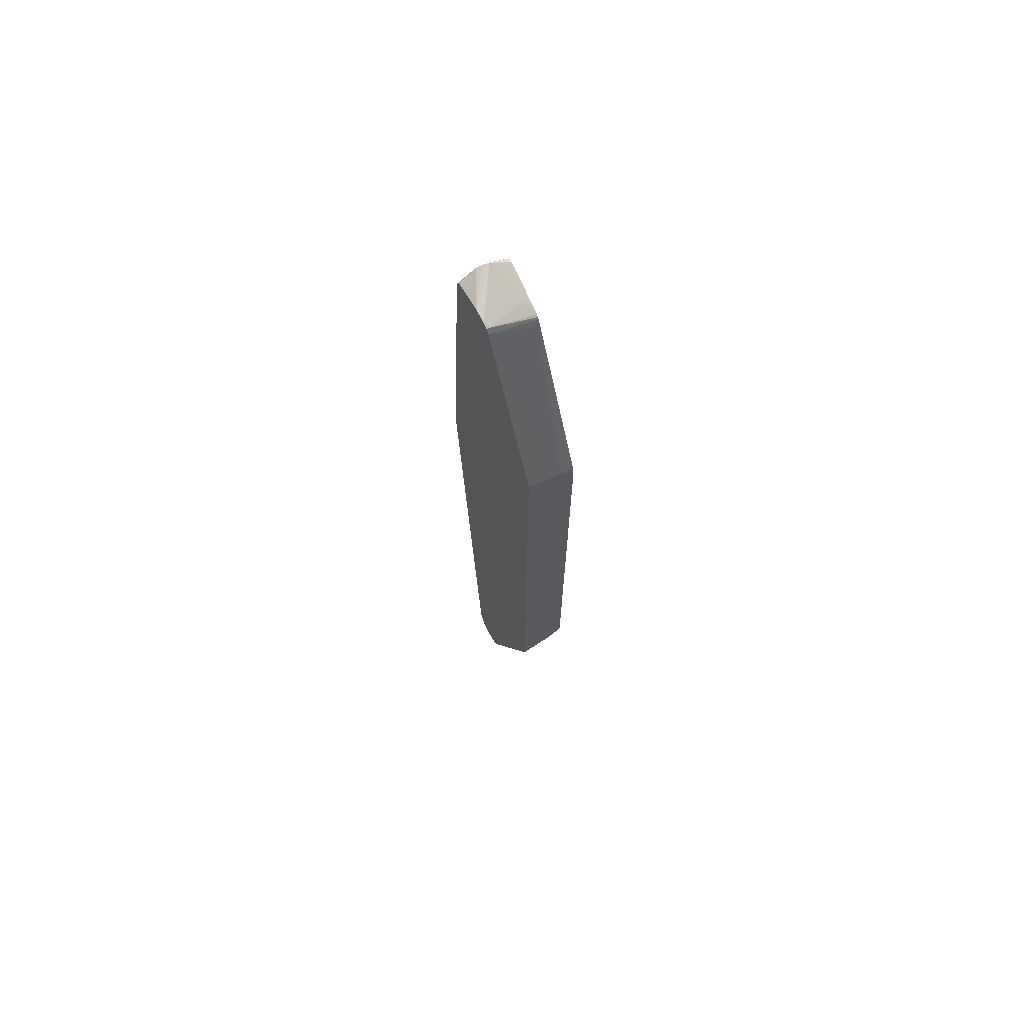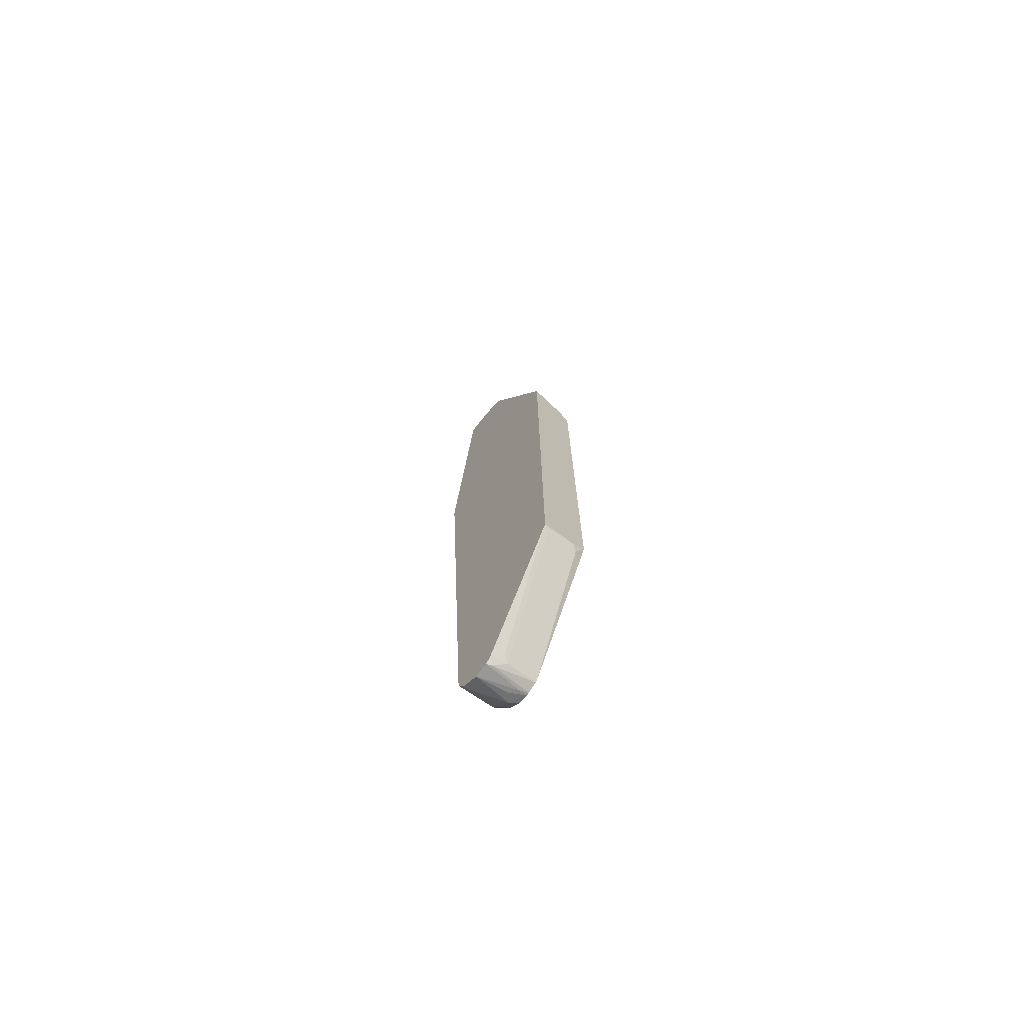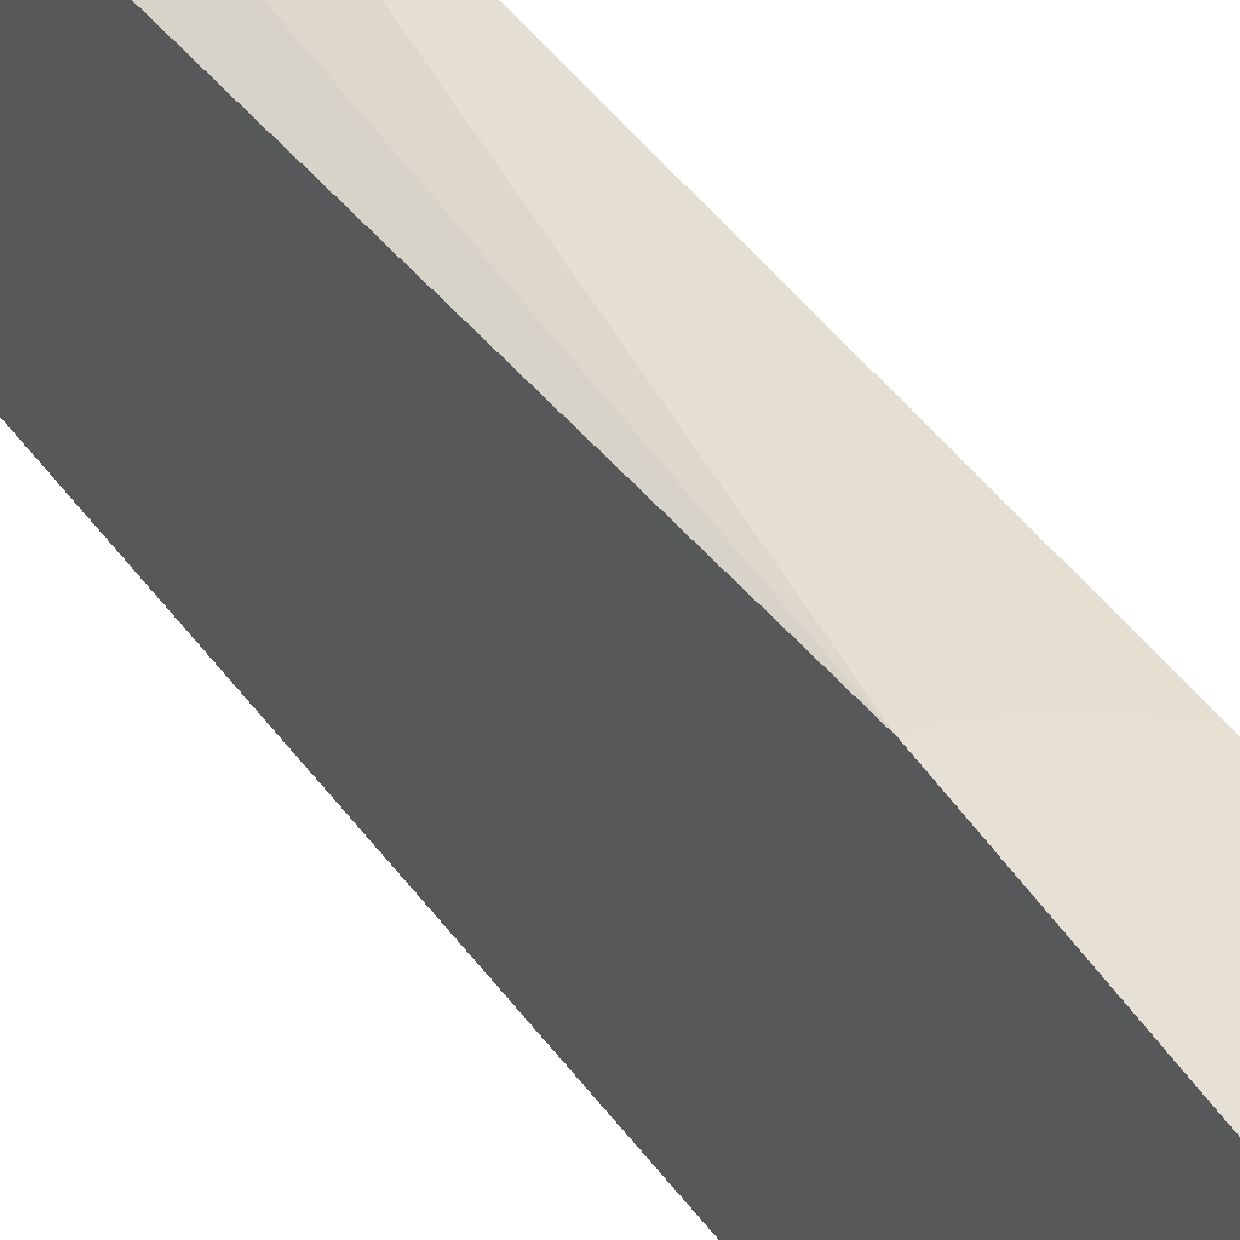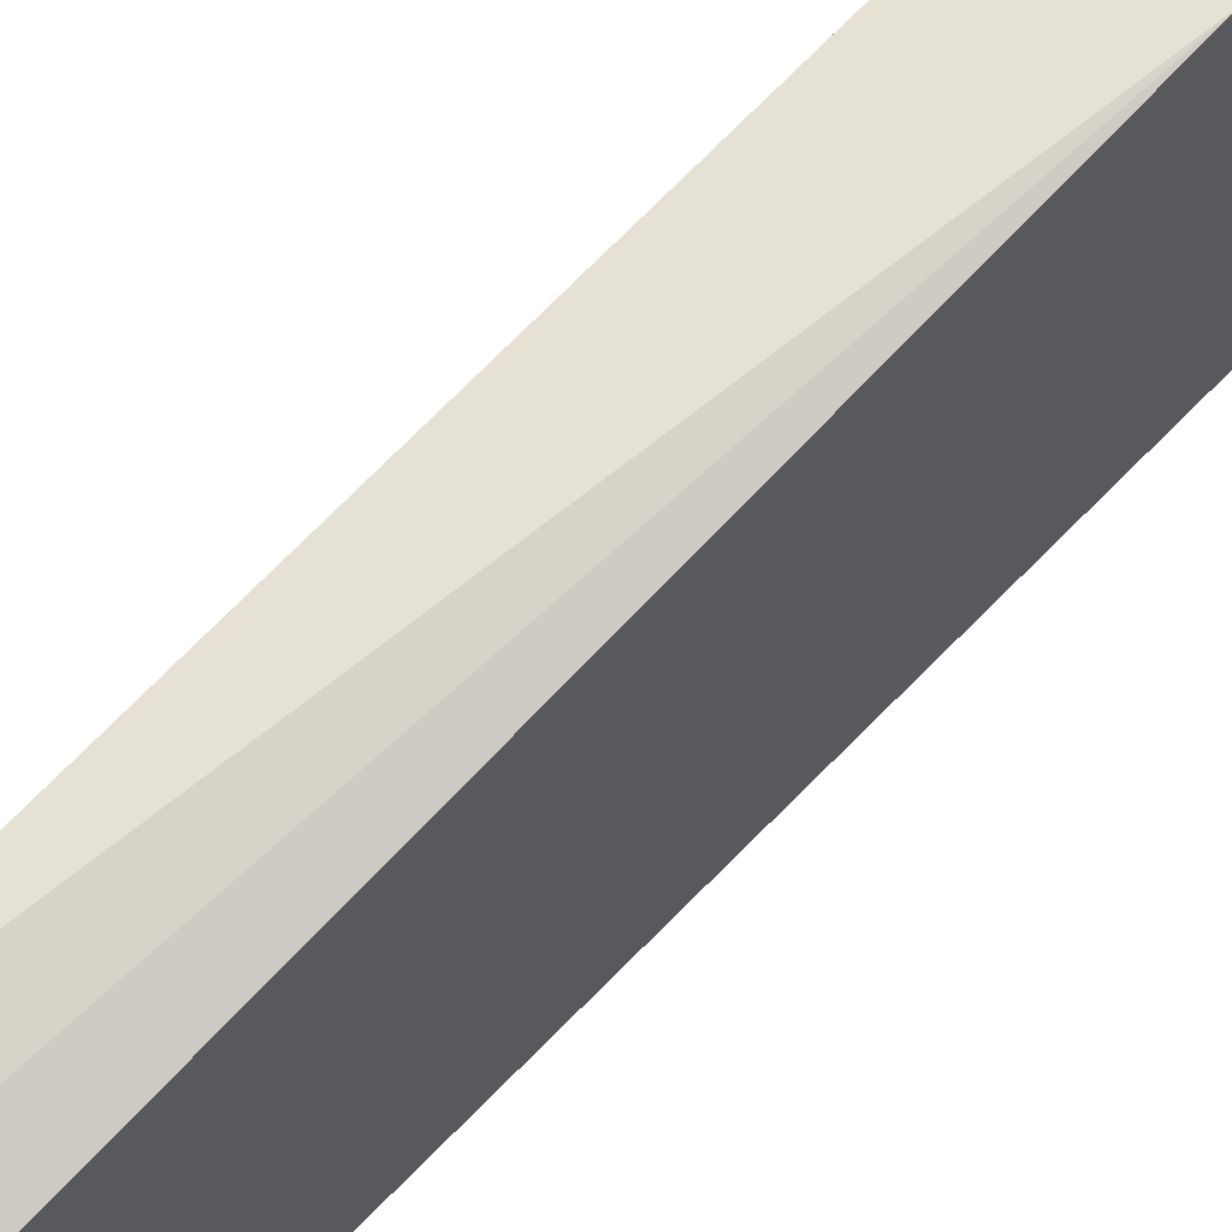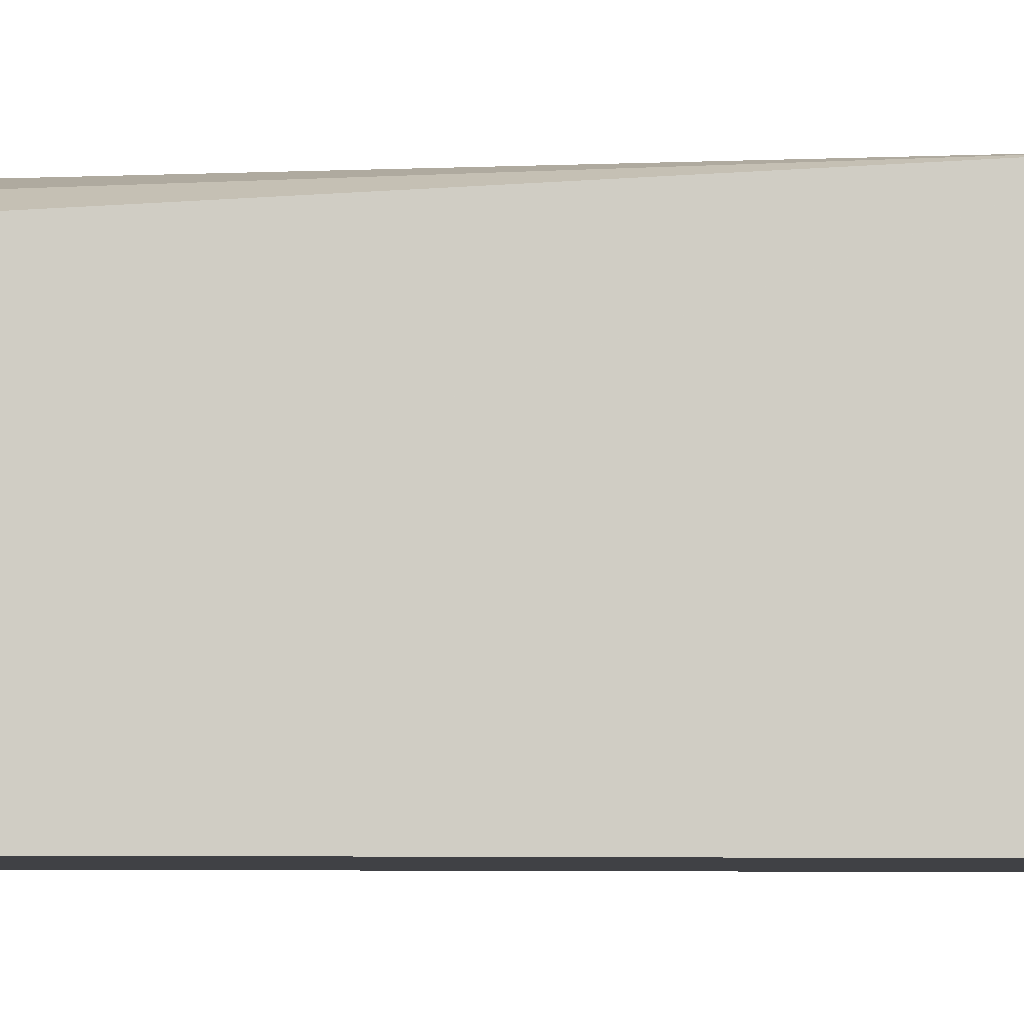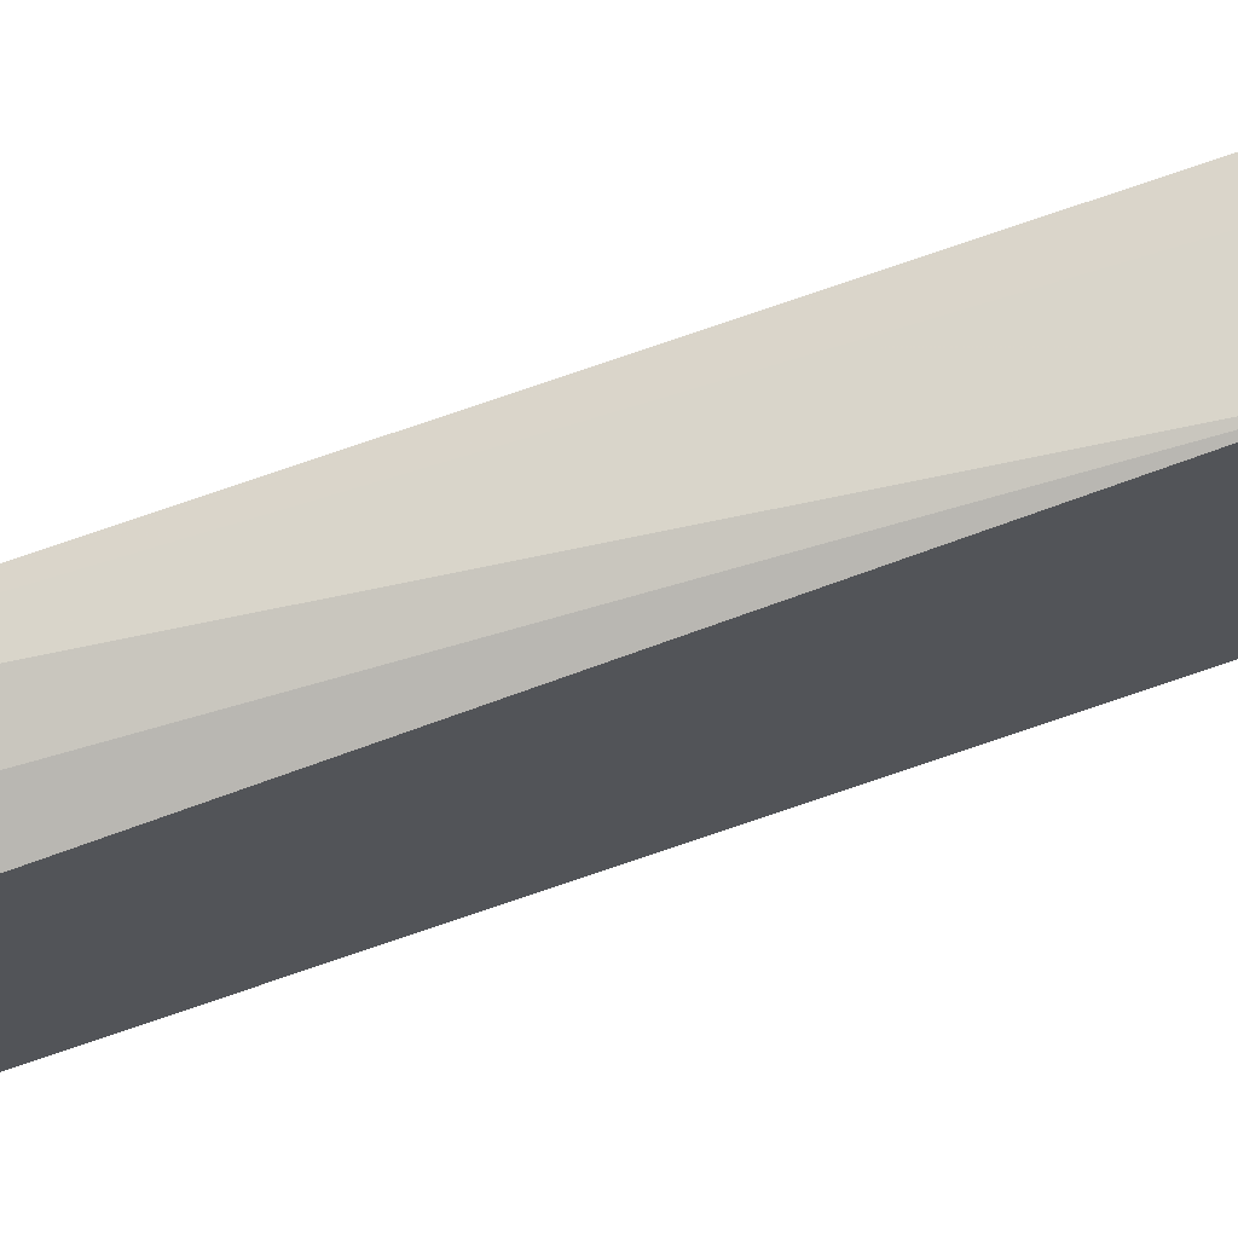
<metadata>
{"format":"obj","ext":"obj","renderer":"f3d","projection":"perspective","resolution":1024,"background":"white","views":[{"elev":69.4,"azim":-29.2,"up":"+Z"},{"elev":-73.3,"azim":-40.5,"up":"+Z"},{"elev":37.6,"azim":-29.5,"up":"+Y"},{"elev":63.7,"azim":-137.1,"up":"+Y"},{"elev":-5.8,"azim":-92.5,"up":"+Y"},{"elev":74.3,"azim":-109.0,"up":"+Y"}]}
</metadata>
<code>
v 0.296 0.1269 0.2536
v 0.2755 0.1269 0.2536
v 0.3383 0.1269 0.2747
v 0.3642 0.1186 -0.4227
v 0.2755 0.08457 0.8456
v 0.3594 0.1269 0.4862
v 0.3172 0.1057 -0.4227
v 0.2755 0.06328 -0.8244
v 0.3642 0.1269 0.2959
v 0.3642 0.09751 -0.6765
v 0.2755 0.07749 0.86
v 0.3066 0.07927 0.8774
v 0.3172 0.08457 0.8668
v 0.3594 0.1057 0.7399
v 0.3383 0.1057 0.7189
v 0.3642 0.1269 0.4862
v 0.3594 0.08457 -0.74
v 0.3066 0.05284 -0.835
v 0.2819 0.04932 -0.8527
v 0.2755 0.05249 -0.8463
v 0.3642 0.08362 -0.739
v 0.2755 0.02182 0.8665
v 0.3066 0.07399 0.8774
v 0.3172 0.07752 0.8809
v 0.3383 0.07927 0.8694
v 0.3642 0.08457 0.8456
v 0.3642 0.1057 0.7399
v 0.3489 0.05284 -0.814
v 0.2755 0.02182 -0.8662
v 0.2755 0.04294 -0.8559
v 0.2755 0.04932 -0.8527
v 0.3242 0.04932 -0.8316
v 0.3489 0.0317 -0.835
v 0.3642 0.04555 -0.8066
v 0.2755 0.02112 0.8665
v 0.3277 0.07399 0.8827
v 0.3642 0.07752 0.8598
v 0.3642 0.04458 -0.8082
v 0.3642 0.02586 -0.8268
v 0.2755 0.0208 -0.8665
v 0.3348 0.0176 -0.8421
v 0.3642 0.02441 -0.8278
v 0.3642 0.006755 -0.8287
v 0.2755 0.01566 0.8655
v 0.3642 0.07031 0.8603
v 0.2755 -2.484e-05 0.8624
v 0.2802 -0.01057 0.8562
v 0.3489 0.01055 0.8405
v 0.3642 -2.484e-05 0.8269
v 0.2755 -0.002823 -0.8612
v 0.3489 0.005276 -0.835
v 0.3642 0.001455 -0.8275
v 0.2755 -0.01057 0.8562
v 0.2755 -0.01563 0.8473
v 0.3642 -0.01641 0.8129
v 0.3642 -0.01407 0.8175
v 0.3642 -0.01071 0.8204
v 0.2854 -0.005298 -0.8563
v 0.2755 -0.0127 -0.8463
v 0.3642 -0.01488 -0.8159
v 0.2755 -0.1478 0.5074
v 0.3383 -0.148 0.4862
v 0.3594 -0.02112 0.8033
v 0.3642 -0.1433 0.4838
v 0.2755 -0.01324 -0.8455
v 0.3066 -0.01585 -0.835
v 0.3642 -0.01878 -0.8082
v 0.2755 -0.148 0.5067
v 0.3642 -0.148 0.4651
v 0.296 -0.02112 -0.8246
v 0.2755 -0.1477 -0.508
v 0.3489 -0.1427 -0.4969
v 0.2854 -0.1427 -0.5179
v 0.3642 -0.133 -0.5073
v 0.3594 -0.1348 -0.5073
v 0.2755 -0.148 -0.4862
v 0.3642 -0.148 -0.465
v 0.3383 -0.148 -0.4862
v 0.2755 -0.1477 -0.5073
f 43 52 51
f 33 41 40
f 33 39 42
f 33 42 43
f 33 43 41
f 35 44 36
f 36 45 37
f 36 46 47
f 36 47 48
f 36 48 49
f 40 41 51
f 40 51 50
f 41 43 51
f 29 33 40
f 46 53 47
f 36 44 46
f 36 49 45
f 23 35 24
f 28 39 33
f 17 28 18
f 47 53 54
f 18 28 32
f 18 32 19
f 19 29 30
f 19 30 31
f 19 31 20
f 76 79 78
f 19 32 33
f 21 34 28
f 24 35 36
f 24 36 25
f 25 36 37
f 25 37 26
f 28 34 38
f 28 38 39
f 19 33 29
f 47 54 55
f 62 78 77
f 47 56 57
f 65 66 70
f 65 70 71
f 66 67 72
f 66 72 73
f 66 73 70
f 67 74 75
f 67 75 72
f 70 73 71
f 71 73 78
f 71 78 79
f 72 75 74
f 72 74 77
f 72 77 78
f 72 78 73
f 17 21 28
f 62 69 64
f 62 77 69
f 62 76 78
f 62 68 76
f 47 57 48
f 48 57 49
f 50 58 59
f 50 51 52
f 50 52 58
f 52 60 58
f 54 61 62
f 47 55 56
f 54 62 63
f 55 63 62
f 55 62 64
f 58 65 59
f 58 60 66
f 58 66 65
f 60 67 66
f 61 68 62
f 54 63 55
f 13 27 14
f 28 33 32
f 13 25 26
f 2 76 68
f 2 68 61
f 2 61 54
f 2 54 53
f 2 53 46
f 2 46 44
f 2 44 35
f 2 35 22
f 2 22 11
f 2 11 5
f 3 9 4
f 4 10 8
f 4 8 7
f 4 9 16
f 4 16 27
f 2 79 76
f 2 71 79
f 2 65 71
f 2 59 65
f 13 26 27
f 1 2 6
f 1 6 16
f 1 16 9
f 1 9 3
f 1 3 4
f 1 4 2
f 4 27 26
f 2 5 6
f 2 8 20
f 2 20 31
f 2 31 30
f 2 30 29
f 2 29 40
f 2 40 50
f 2 50 59
f 2 4 7
f 4 26 37
f 2 7 8
f 4 45 49
f 5 14 15
f 5 15 6
f 6 15 14
f 6 14 27
f 6 27 16
f 8 10 17
f 8 17 18
f 5 13 14
f 8 18 19
f 10 21 17
f 12 22 35
f 12 35 23
f 12 23 24
f 12 24 13
f 13 24 25
f 4 37 45
f 8 19 20
f 5 12 13
f 11 22 12
f 4 21 10
f 4 49 57
f 5 11 12
f 4 57 56
f 4 56 55
f 4 64 69
f 4 69 77
f 4 77 74
f 4 74 67
f 4 55 64
f 4 60 52
f 4 34 21
f 4 52 43
f 4 43 42
f 4 42 39
f 4 39 38
f 4 67 60
f 4 38 34

</code>
